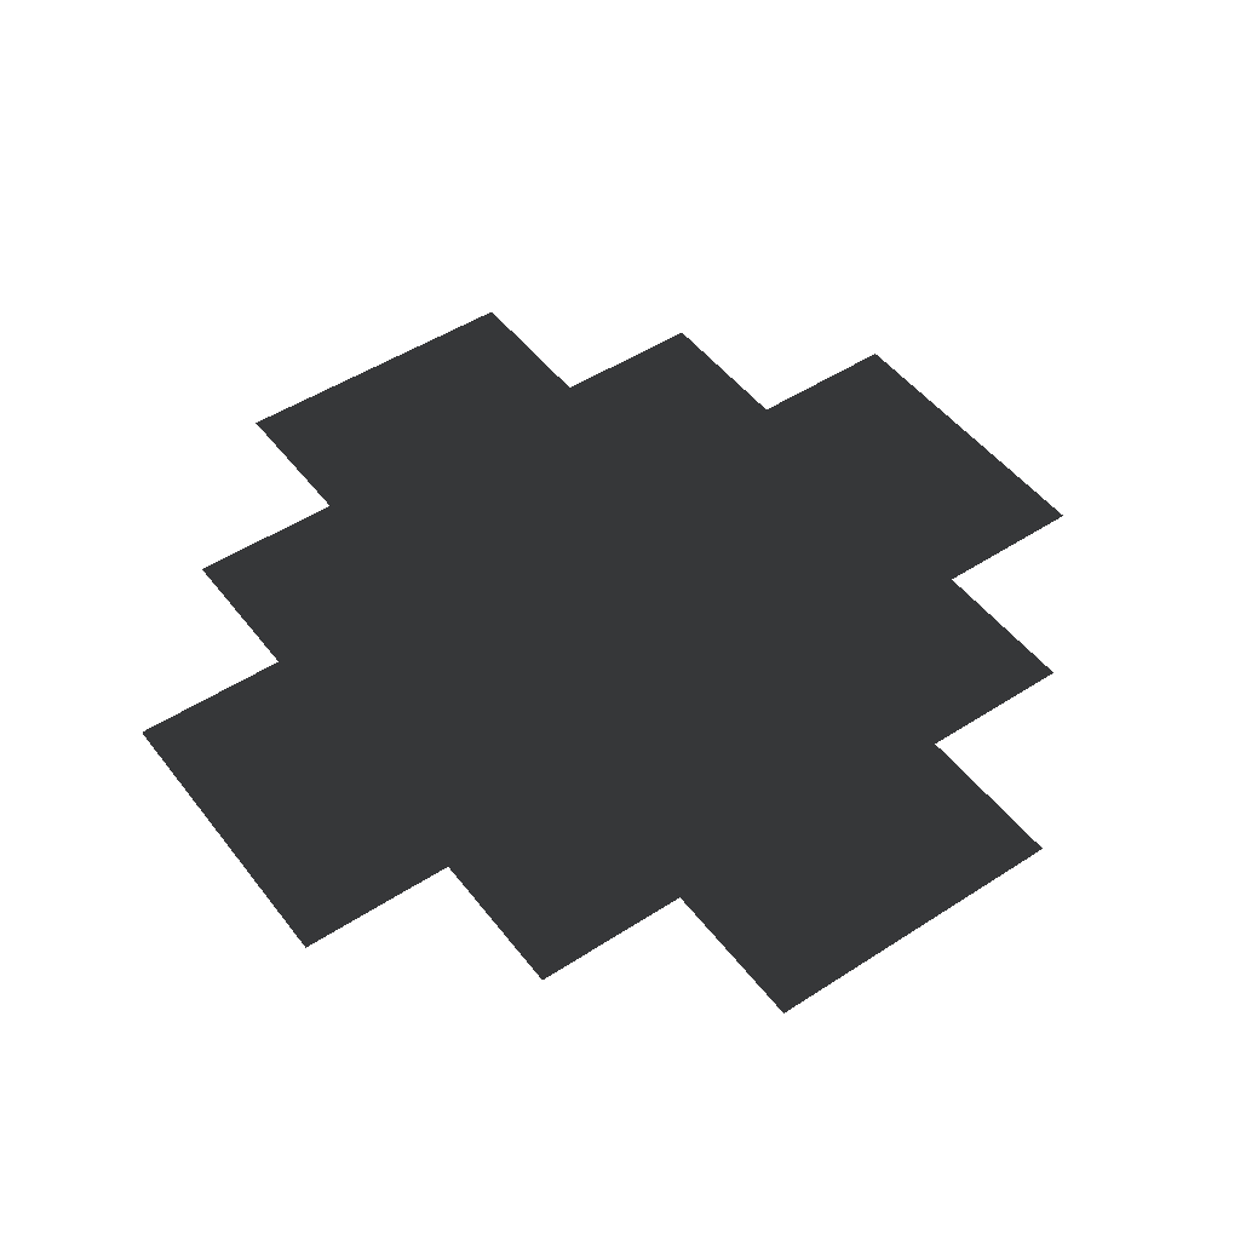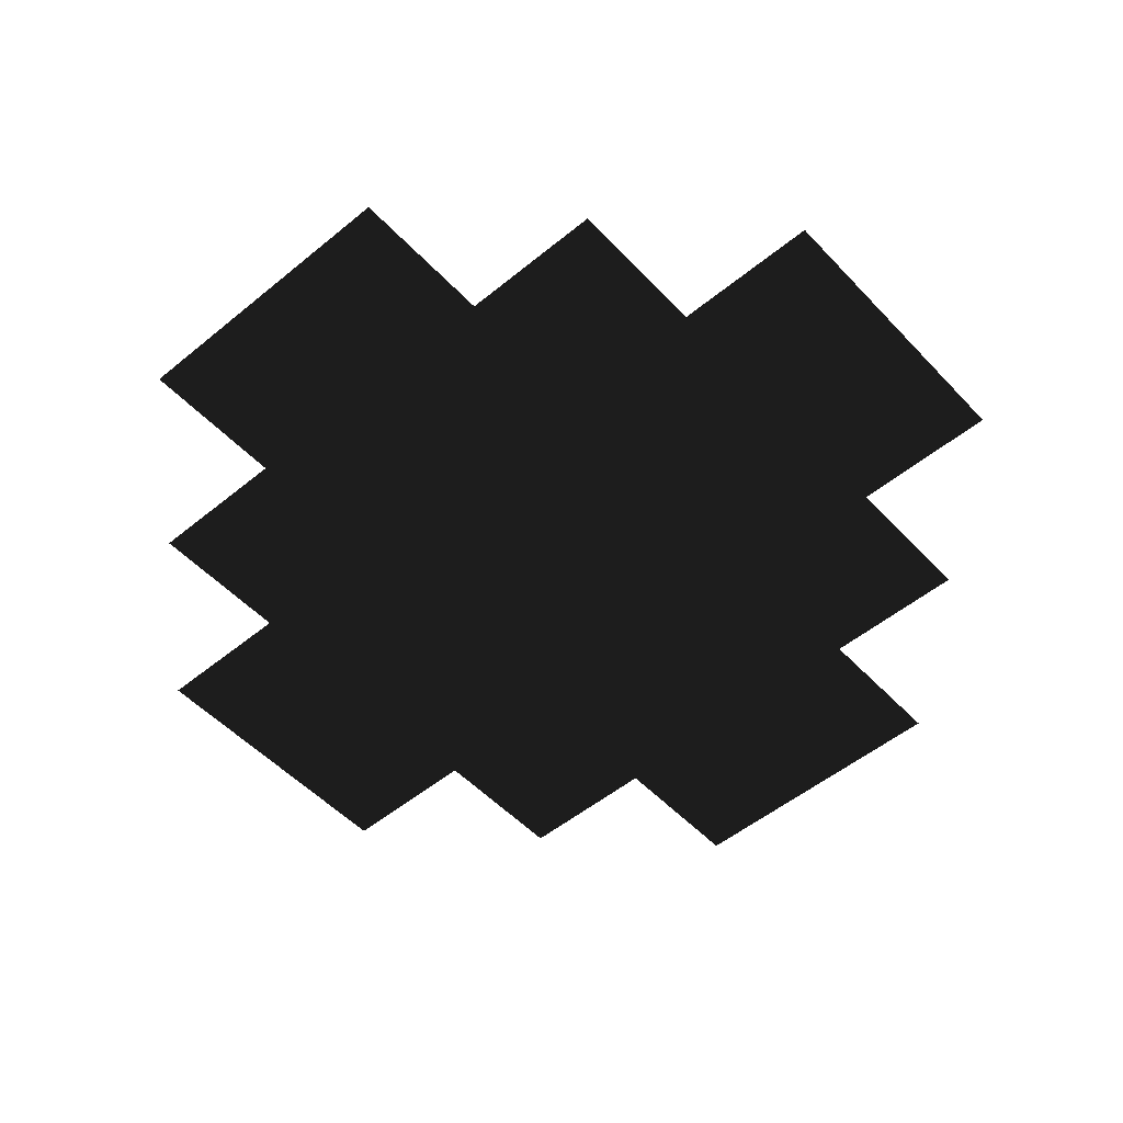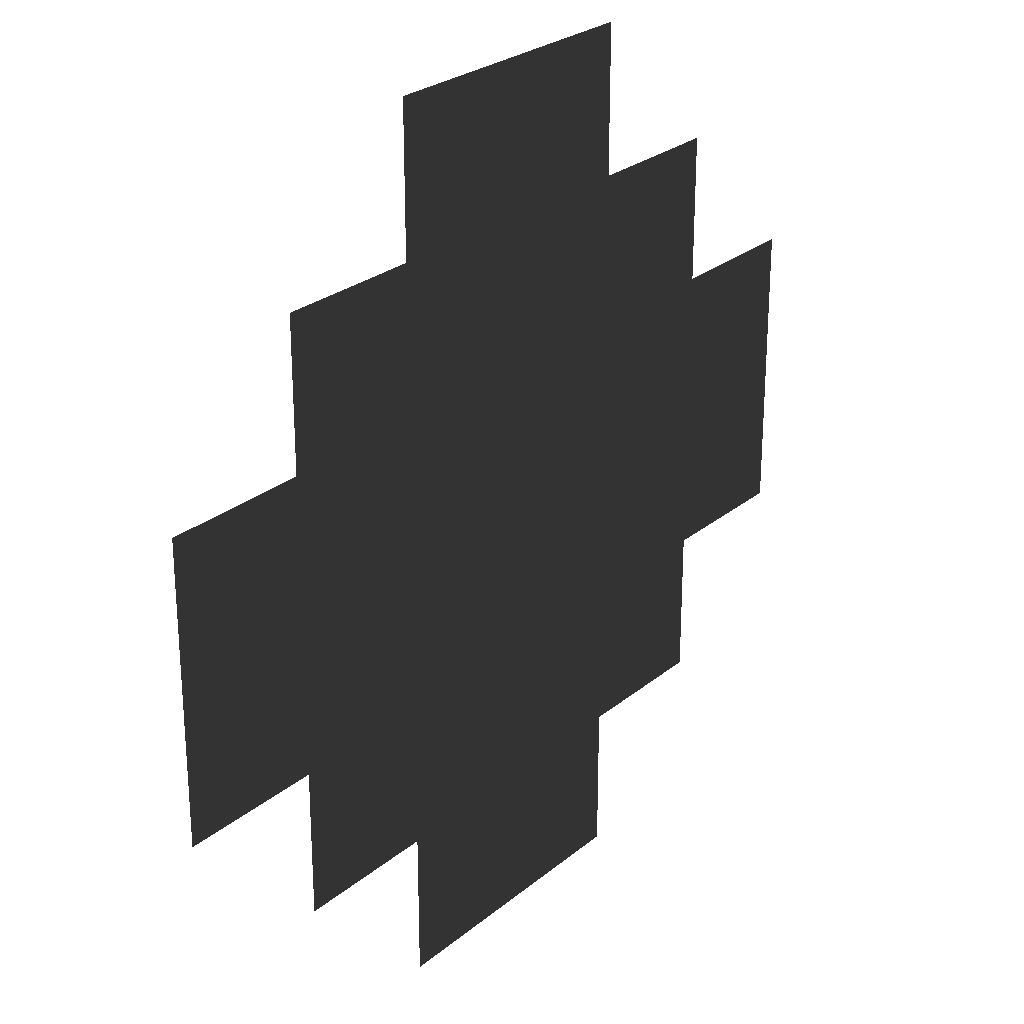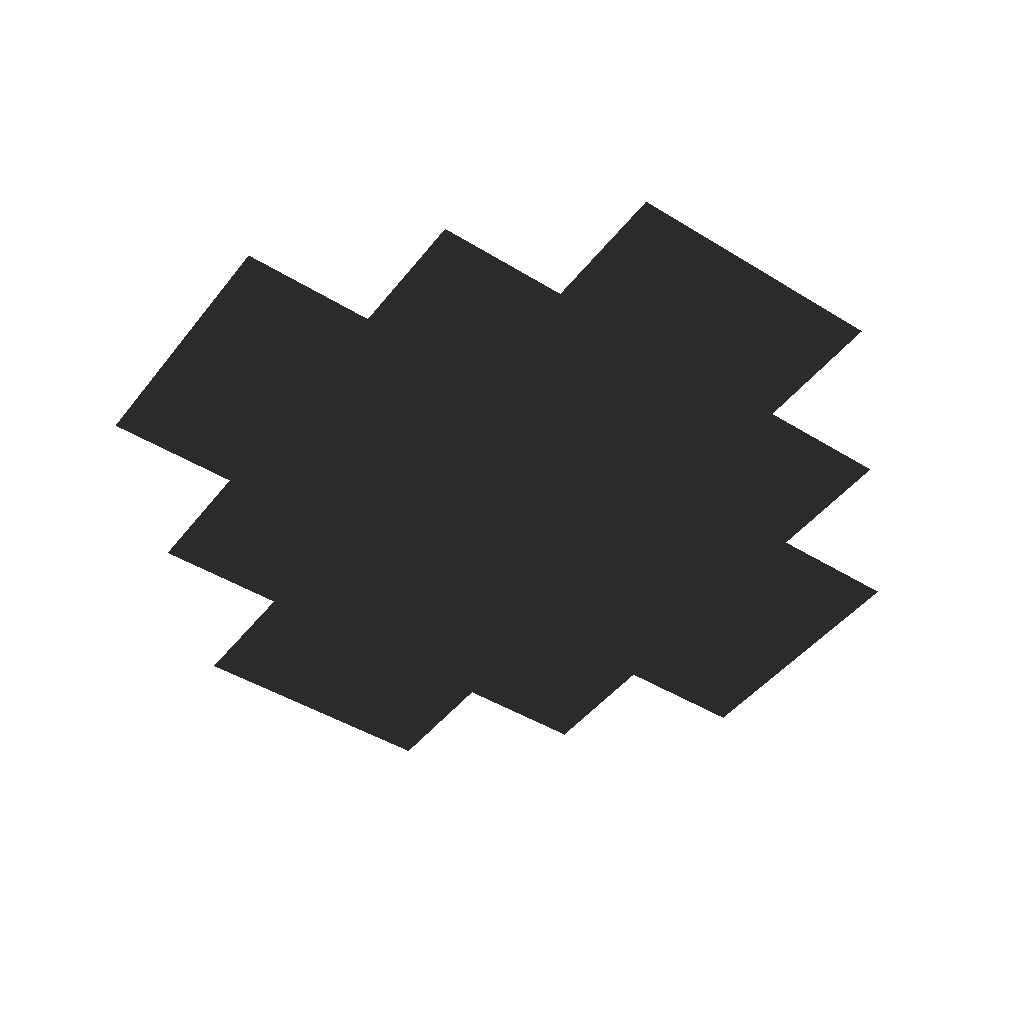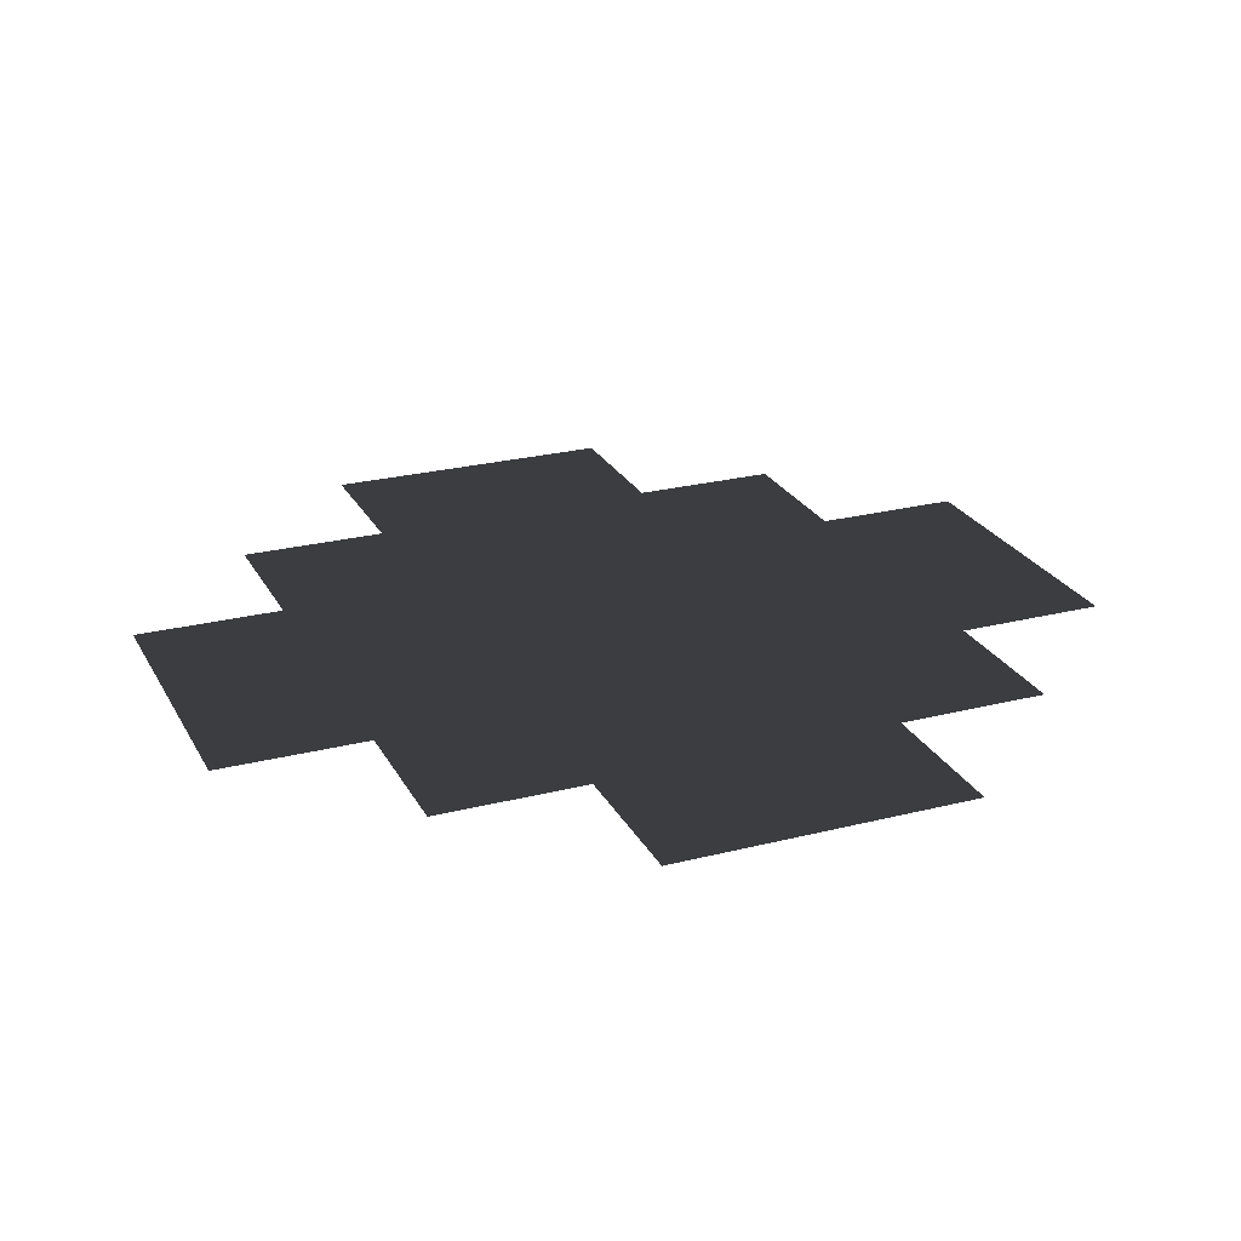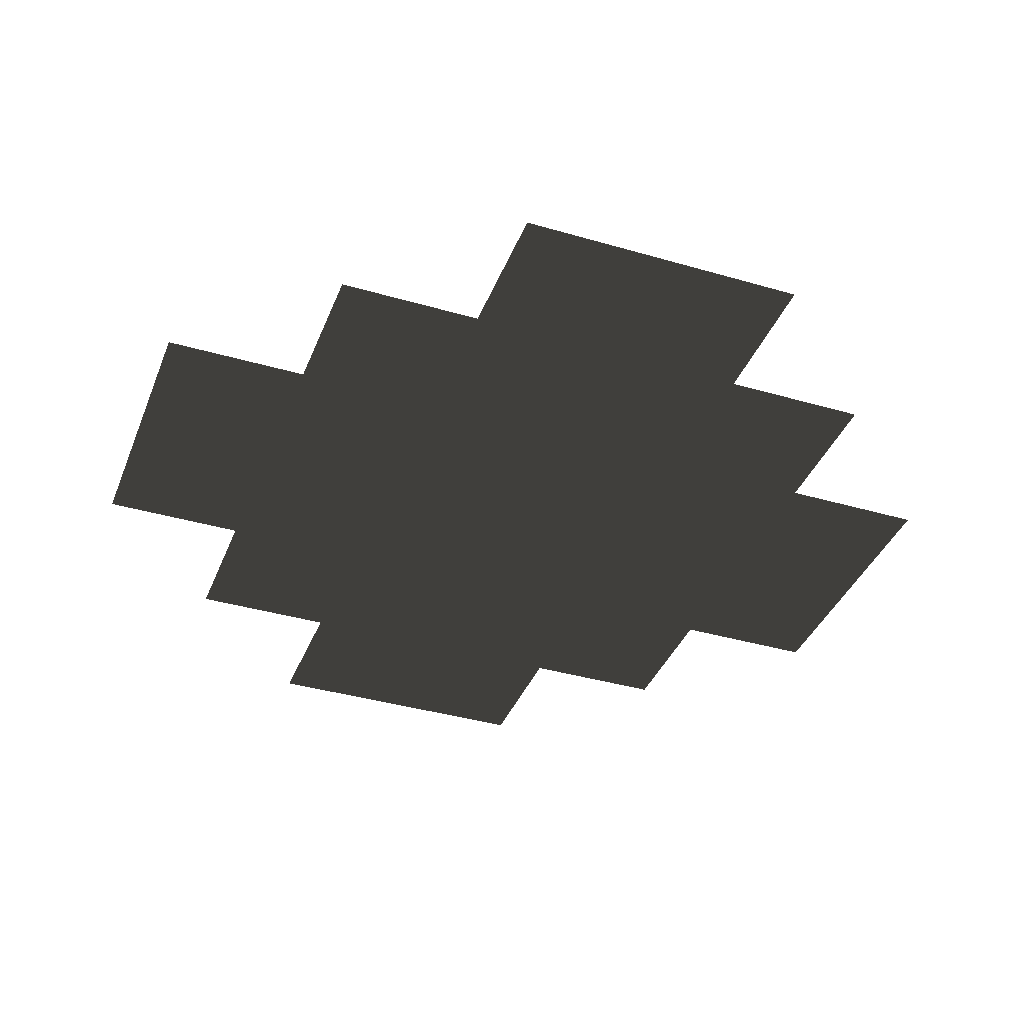
<metadata>
{"format":"obj","ext":"obj","renderer":"f3d","projection":"perspective","resolution":1024,"background":"white","views":[{"elev":48.7,"azim":-125.8,"up":"+Z"},{"elev":-51.8,"azim":-48.4,"up":"+Z"},{"elev":26.1,"azim":-52.0,"up":"+Y"},{"elev":-45.2,"azim":-35.5,"up":"+Z"},{"elev":24.9,"azim":157.5,"up":"+Z"},{"elev":-38.1,"azim":-20.3,"up":"+Z"}]}
</metadata>
<code>
v -110 330 -1.4e-05
v 0 330 -1.4e-05
v 0 220 -1e-05
v -110 220 -1e-05
v -55 275 -1.2e-05
v 0 330 -1.4e-05
v 110 330 -1.4e-05
v 110 220 -1e-05
v 0 220 -1e-05
v 55 275 -1.2e-05
v -220 220 -1e-05
v -110 220 -1e-05
v -110 110 -5e-06
v -220 110 -5e-06
v -165 165 -7e-06
v -110 220 -1e-05
v 0 220 -1e-05
v 0 110 -5e-06
v -110 110 -5e-06
v -55 165 -7e-06
v 0 220 -1e-05
v 110 220 -1e-05
v 110 110 -5e-06
v 0 110 -5e-06
v 55 165 -7e-06
v 110 220 -1e-05
v 220 220 -1e-05
v 220 110 -5e-06
v 110 110 -5e-06
v 165 165 -7e-06
v -330 110 -5e-06
v -220 110 -5e-06
v -220 0 0
v -330 0 0
v -275 55 -2e-06
v -220 110 -5e-06
v -110 110 -5e-06
v -110 0 0
v -220 0 0
v -165 55 -2e-06
v -110 110 -5e-06
v 0 110 -5e-06
v 0 0 0
v -110 0 0
v -55 55 -2e-06
v 0 110 -5e-06
v 110 110 -5e-06
v 110 0 0
v 0 0 0
v 55 55 -2e-06
v 110 110 -5e-06
v 220 110 -5e-06
v 220 0 0
v 110 0 0
v 165 55 -2e-06
v 220 110 -5e-06
v 330 110 -5e-06
v 330 0 0
v 220 0 0
v 275 55 -2e-06
v -330 0 0
v -220 0 0
v -220 -110 -5e-06
v -330 -110 -5e-06
v -275 -55 -2e-06
v -220 0 0
v -110 0 0
v -110 -110 -5e-06
v -220 -110 -5e-06
v -165 -55 -2e-06
v -110 0 0
v 0 0 0
v 0 -110 -5e-06
v -110 -110 -5e-06
v -55 -55 -2e-06
v 0 0 0
v 110 0 0
v 110 -110 -5e-06
v 0 -110 -5e-06
v 55 -55 -2e-06
v 110 0 0
v 220 0 0
v 220 -110 -5e-06
v 110 -110 -5e-06
v 165 -55 -2e-06
v 220 0 0
v 330 0 0
v 330 -110 -5e-06
v 220 -110 -5e-06
v 275 -55 -2e-06
v -220 -110 -5e-06
v -110 -110 -5e-06
v -110 -220 -1e-05
v -220 -220 -1e-05
v -165 -165 -7e-06
v -110 -110 -5e-06
v 0 -110 -5e-06
v 0 -220 -1e-05
v -110 -220 -1e-05
v -55 -165 -7e-06
v 0 -110 -5e-06
v 110 -110 -5e-06
v 110 -220 -1e-05
v 0 -220 -1e-05
v 55 -165 -7e-06
v 110 -110 -5e-06
v 220 -110 -5e-06
v 220 -220 -1e-05
v 110 -220 -1e-05
v 165 -165 -7e-06
v -110 -220 -1e-05
v 0 -220 -1e-05
v 0 -330 -1.4e-05
v -110 -330 -1.4e-05
v -55 -275 -1.2e-05
v 0 -220 -1e-05
v 110 -220 -1e-05
v 110 -330 -1.4e-05
v 0 -330 -1.4e-05
v 55 -275 -1.2e-05
g group0
g group1
f 4 2 3
f 2 4 1
f 9 7 8
f 7 9 6
f 14 12 13
f 12 14 11
f 19 17 18
f 17 19 16
f 24 22 23
f 22 24 21
f 29 27 28
f 27 29 26
f 34 32 33
f 32 34 31
f 39 37 38
f 37 39 36
f 44 42 43
f 42 44 41
f 49 47 48
f 47 49 46
f 54 52 53
f 52 54 51
f 59 57 58
f 57 59 56
f 64 62 63
f 62 64 61
f 69 67 68
f 67 69 66
f 74 72 73
f 72 74 71
f 79 77 78
f 77 79 76
f 84 82 83
f 82 84 81
f 89 87 88
f 87 89 86
f 94 92 93
f 92 94 91
f 99 97 98
f 97 99 96
f 104 102 103
f 102 104 101
f 109 107 108
f 107 109 106
f 114 112 113
f 112 114 111
f 119 117 118
f 117 119 116

</code>
